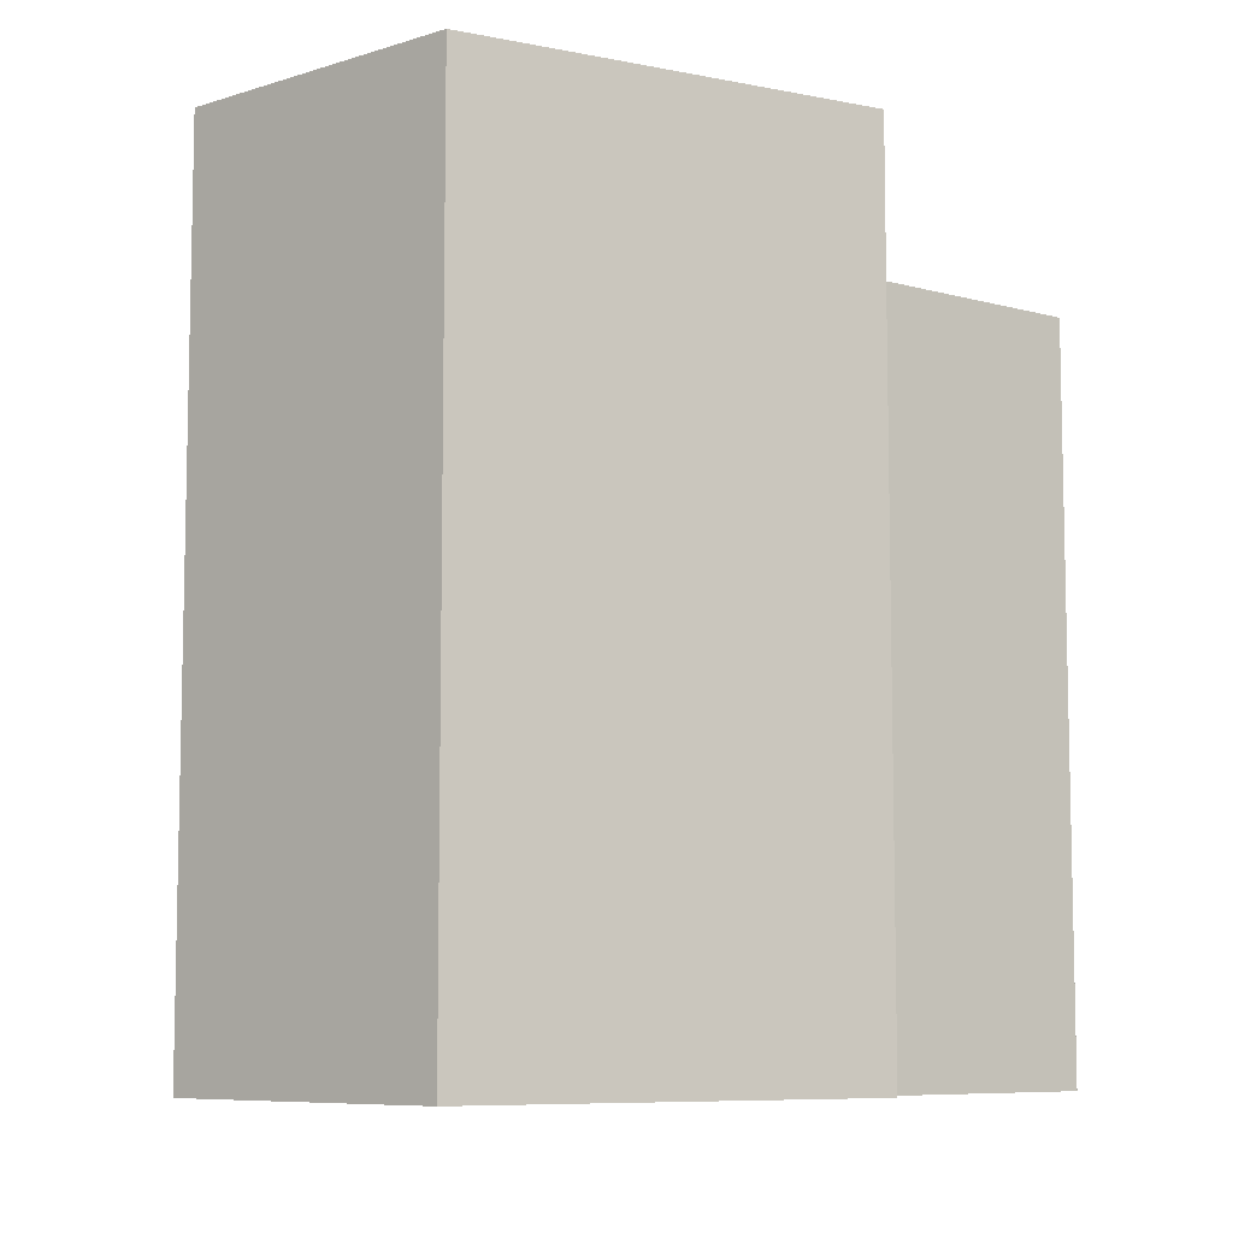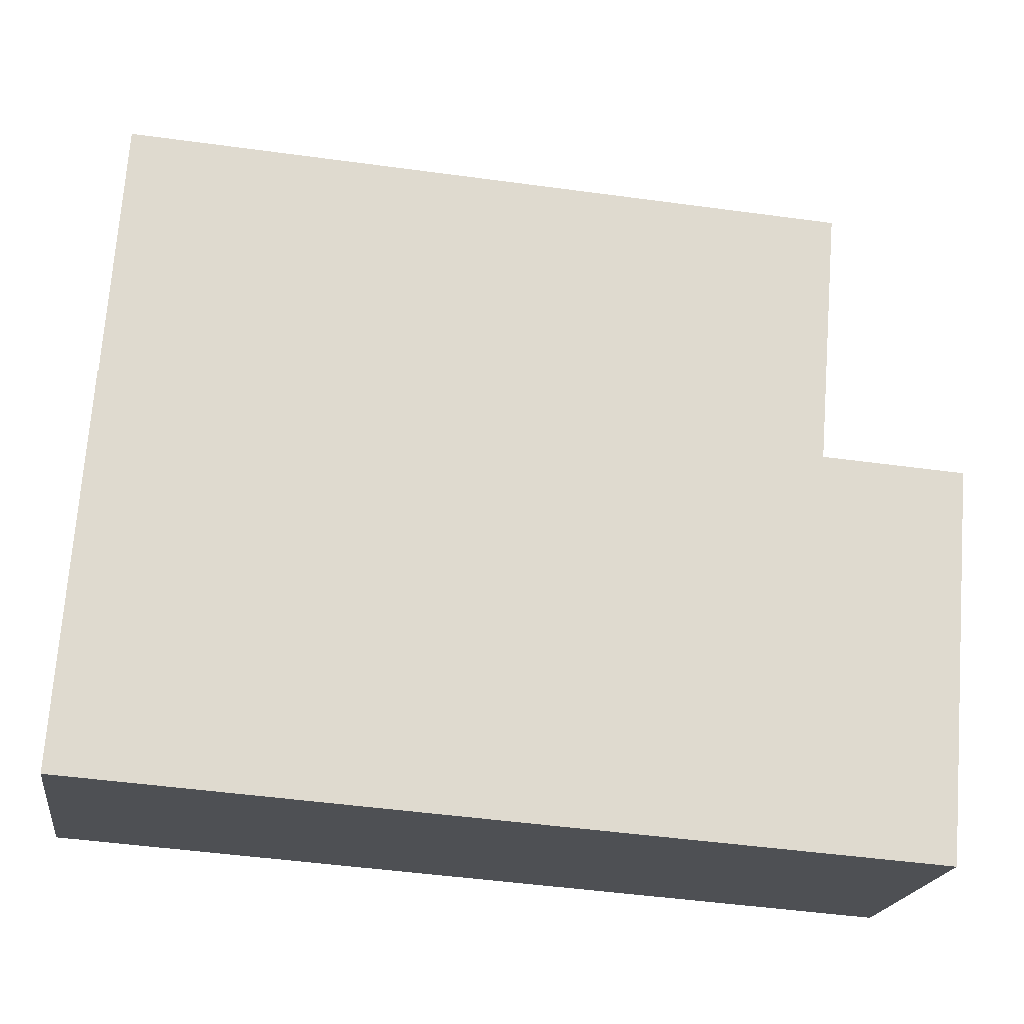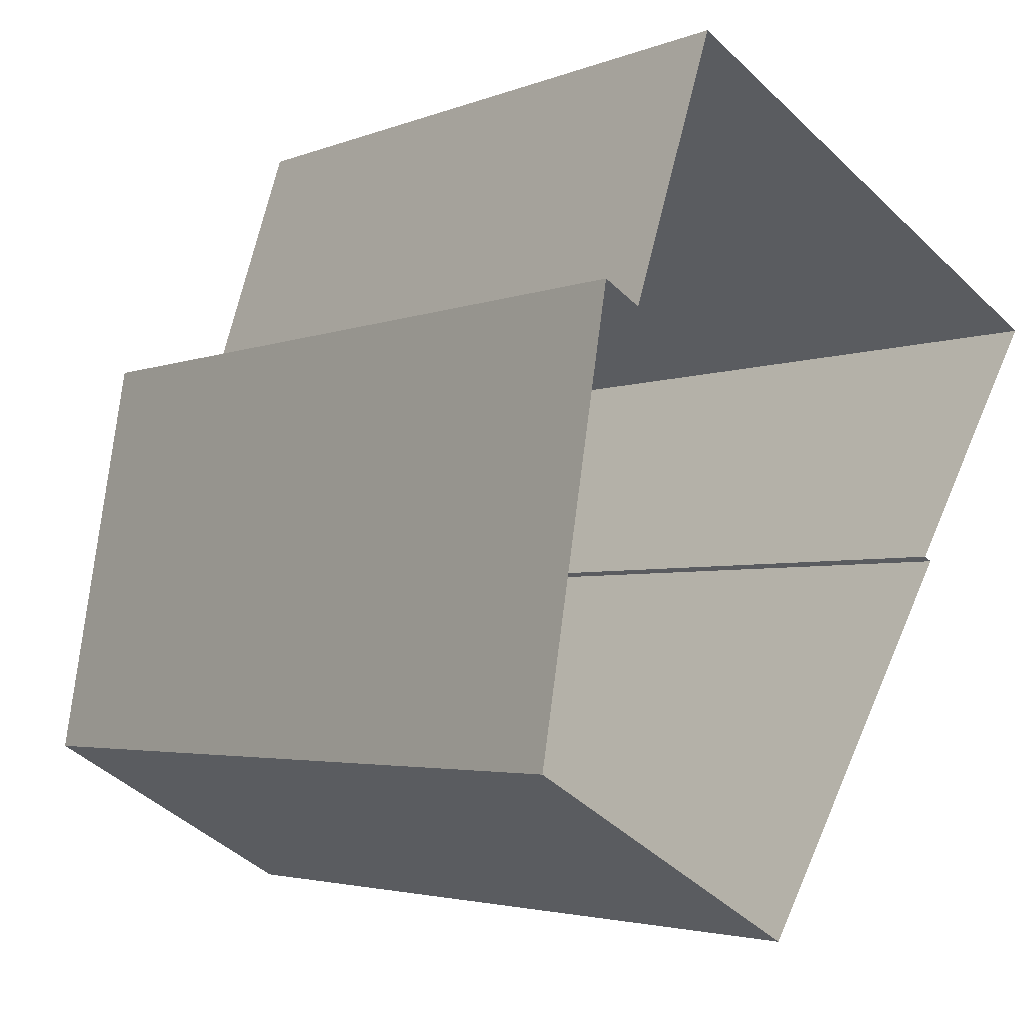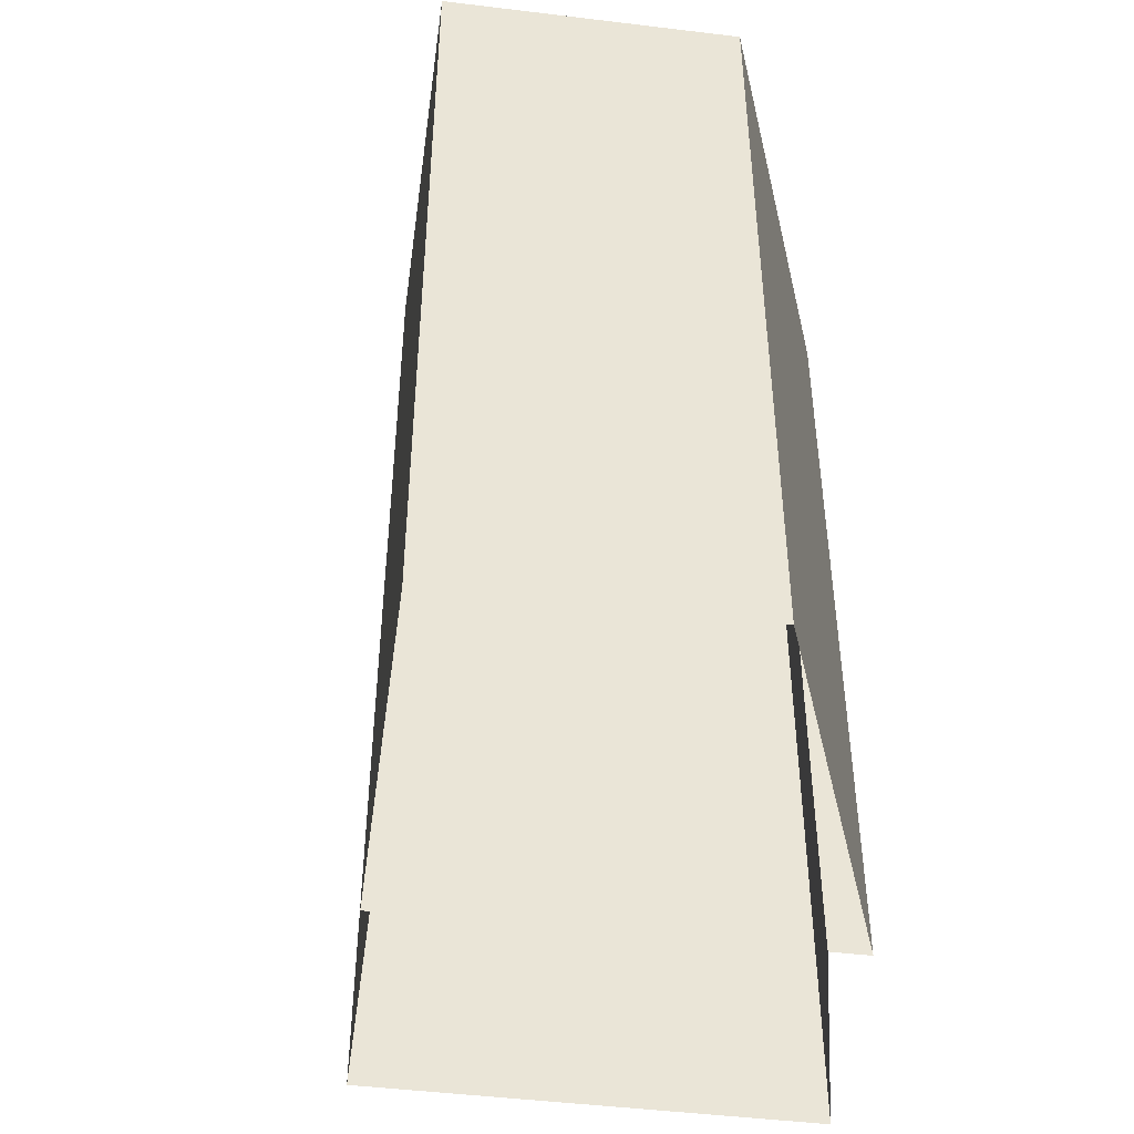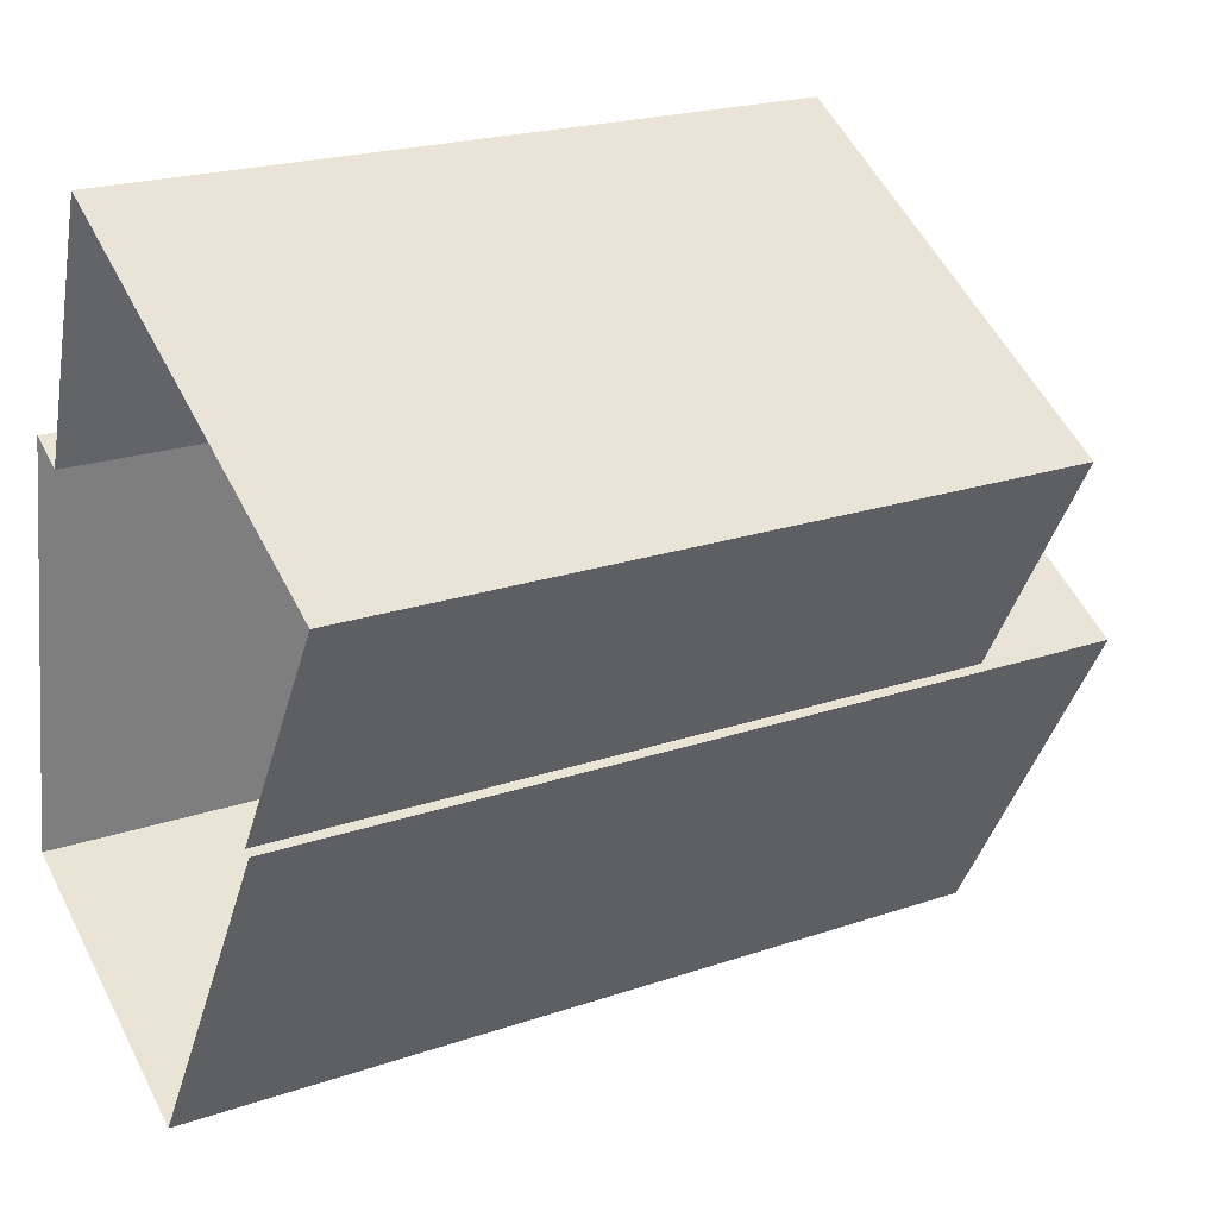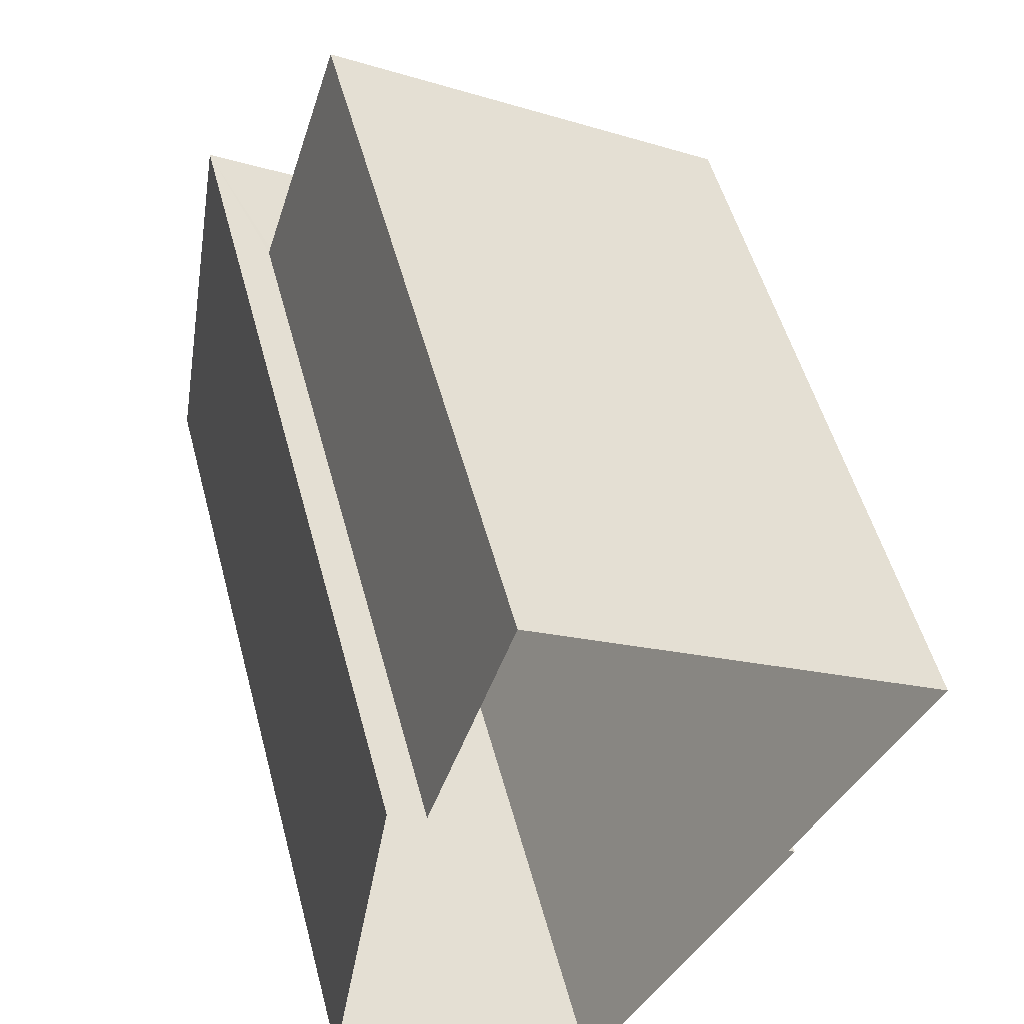
<metadata>
{"format":"obj","ext":"obj","renderer":"f3d","projection":"perspective","resolution":1024,"background":"white","views":[{"elev":-8.0,"azim":70.7,"up":"+Z"},{"elev":-49.0,"azim":-98.6,"up":"+Y"},{"elev":-3.5,"azim":142.8,"up":"+Y"},{"elev":-46.7,"azim":22.4,"up":"+Z"},{"elev":21.1,"azim":-121.7,"up":"+Y"},{"elev":51.4,"azim":165.3,"up":"+Y"}]}
</metadata>
<code>
v -1.226e+04 -3.753e+04 18.96
v -1.226e+04 -3.753e+04 18.96
v -1.226e+04 -3.753e+04 18.96
v -1.226e+04 -3.753e+04 18.96
v -1.226e+04 -3.753e+04 18.96
v -1.226e+04 -3.753e+04 18.96
v -1.227e+04 -3.753e+04 18.96
v -1.226e+04 -3.752e+04 18.96
v -1.226e+04 -3.753e+04 30.91
v -1.226e+04 -3.753e+04 30.91
v -1.226e+04 -3.753e+04 30.91
v -1.226e+04 -3.753e+04 30.91
v -1.226e+04 -3.753e+04 31.81
v -1.226e+04 -3.753e+04 31.81
v -1.226e+04 -3.753e+04 31.81
v -1.226e+04 -3.753e+04 31.81
v -1.226e+04 -3.753e+04 31.81
v -1.226e+04 -3.753e+04 31.81
v -1.226e+04 -3.753e+04 31.81
v -1.226e+04 -3.753e+04 31.81
v -1.226e+04 -3.753e+04 29.7
v -1.226e+04 -3.753e+04 29.7
v -1.226e+04 -3.753e+04 29.7
v -1.226e+04 -3.753e+04 29.7
v -1.227e+04 -3.753e+04 28.8
v -1.226e+04 -3.753e+04 28.8
v -1.226e+04 -3.753e+04 28.8
v -1.226e+04 -3.752e+04 28.8
v -1.226e+04 -3.753e+04 29.7
v -1.226e+04 -3.752e+04 29.7
v -1.226e+04 -3.752e+04 29.7
v -1.227e+04 -3.753e+04 29.7
v -1.226e+04 -3.753e+04 29.7
v -1.227e+04 -3.753e+04 29.7
f 1 2 3
f 3 4 1
f 5 6 2
f 7 8 5
f 7 5 1
f 1 5 2
f 9 10 11
f 12 9 11
f 13 14 15
f 16 15 17
f 15 18 17
f 14 18 15
f 17 19 16
f 13 19 14
f 20 19 17
f 14 19 20
f 21 22 23
f 24 21 23
f 25 26 27
f 28 25 27
f 29 30 31
f 21 29 22
f 32 33 34
f 32 31 30
f 23 33 24
f 23 34 33
f 22 29 31
f 31 32 34
f 18 12 11
f 18 14 12
f 18 11 10
f 17 18 10
f 17 10 9
f 20 17 9
f 14 9 12
f 14 20 9
f 15 3 2
f 15 16 3
f 16 4 3
f 16 19 4
f 1 4 33
f 5 29 6
f 4 19 33
f 24 19 21
f 21 13 29
f 13 6 29
f 19 13 21
f 33 19 24
f 15 2 6
f 13 15 6
f 33 32 7
f 1 33 7
f 30 8 7
f 32 30 7
f 29 8 30
f 29 5 8
f 22 28 27
f 22 31 28
f 22 27 26
f 23 22 26
f 23 26 25
f 34 23 25
f 31 25 28
f 31 34 25

</code>
